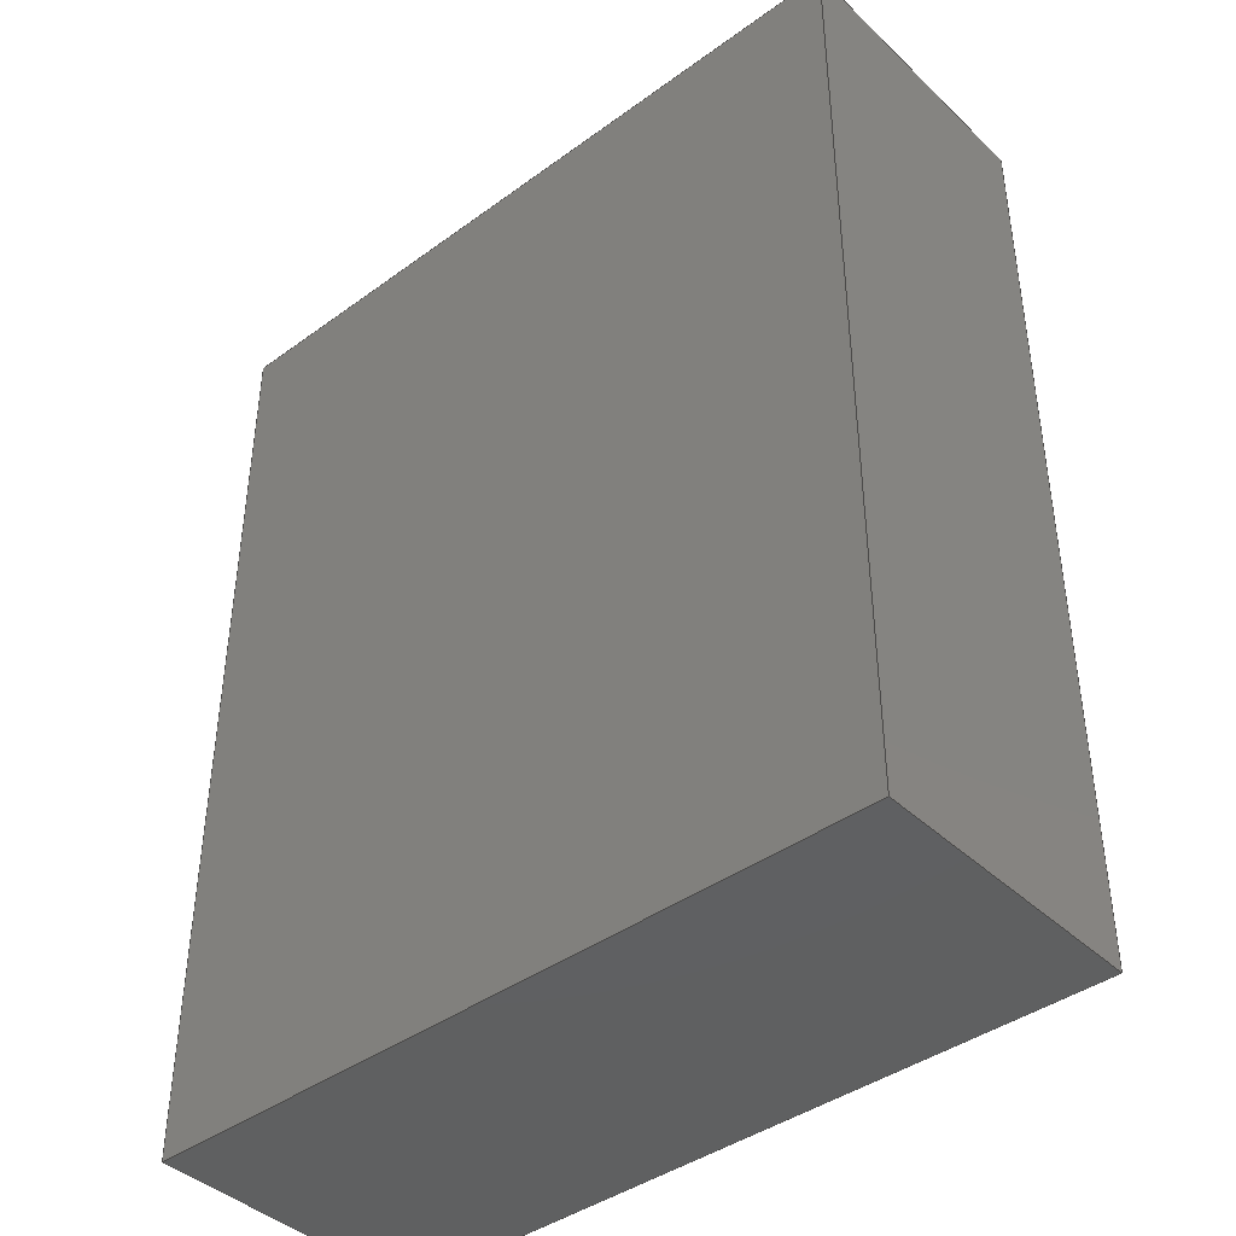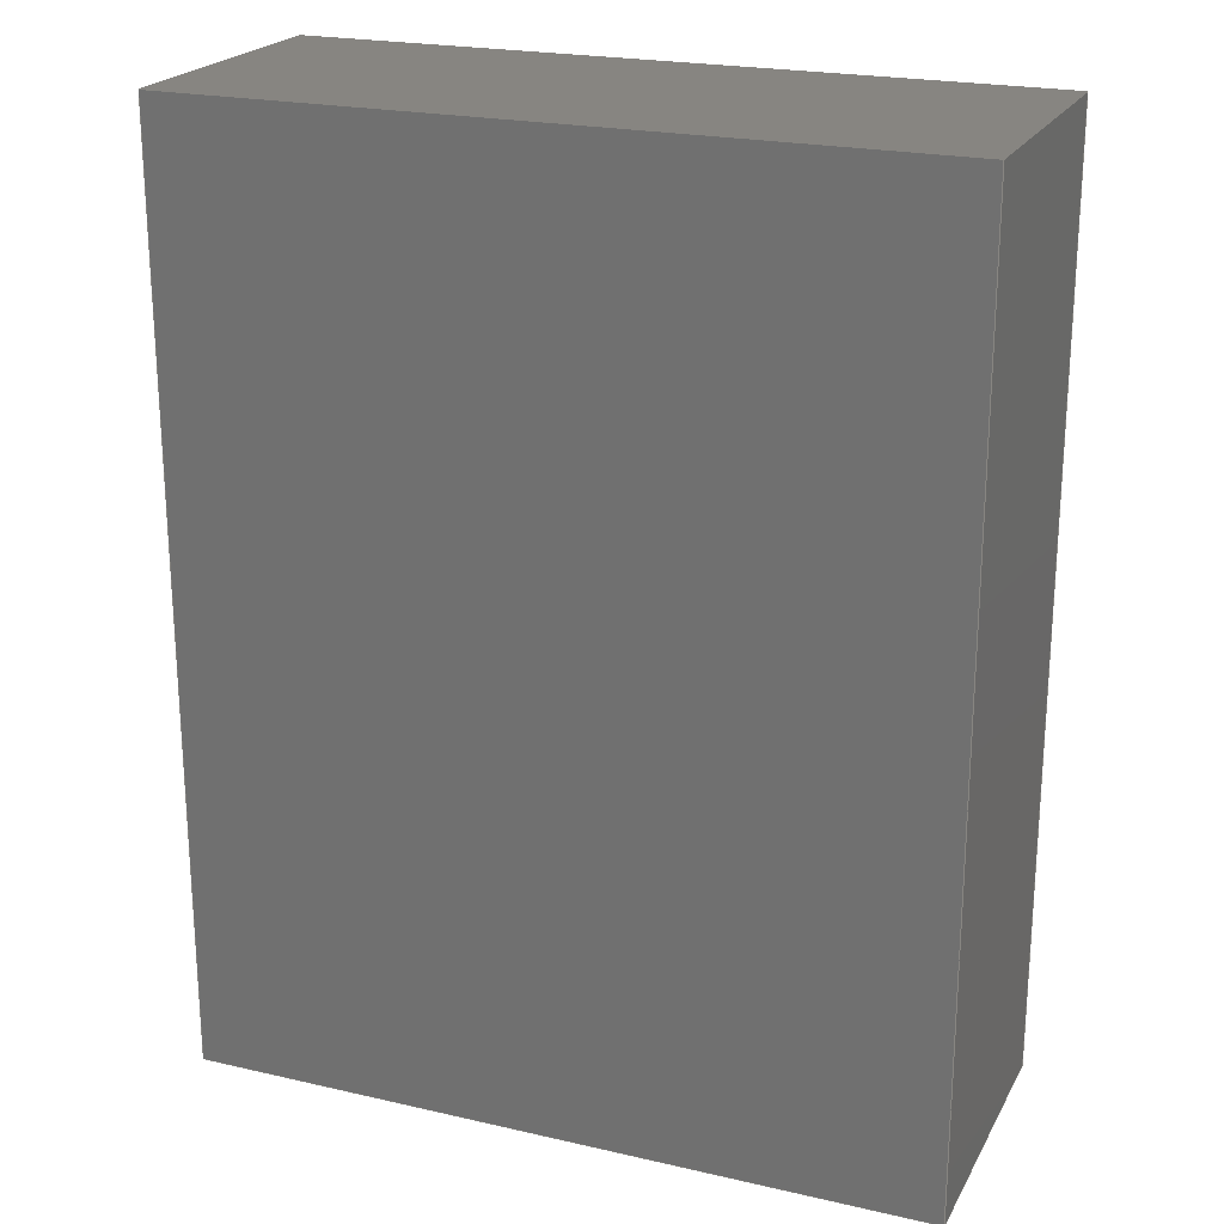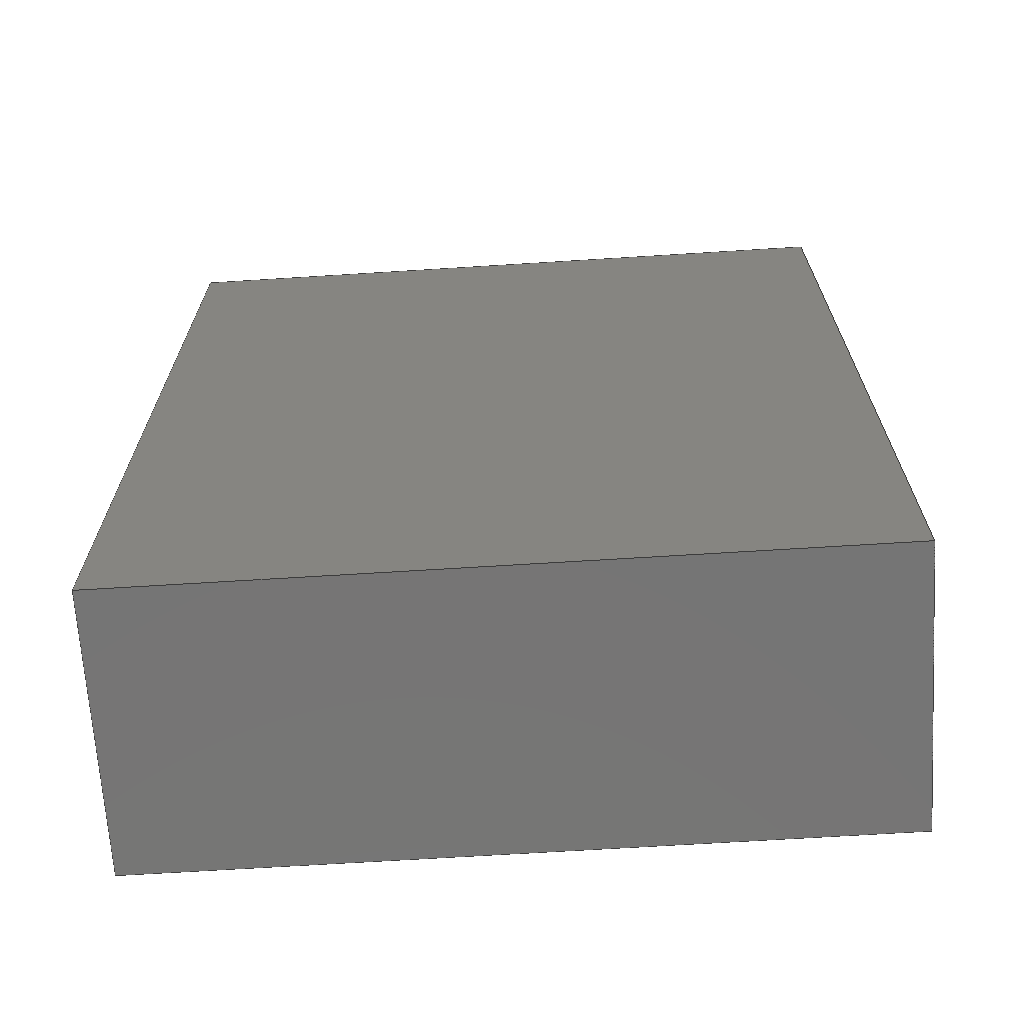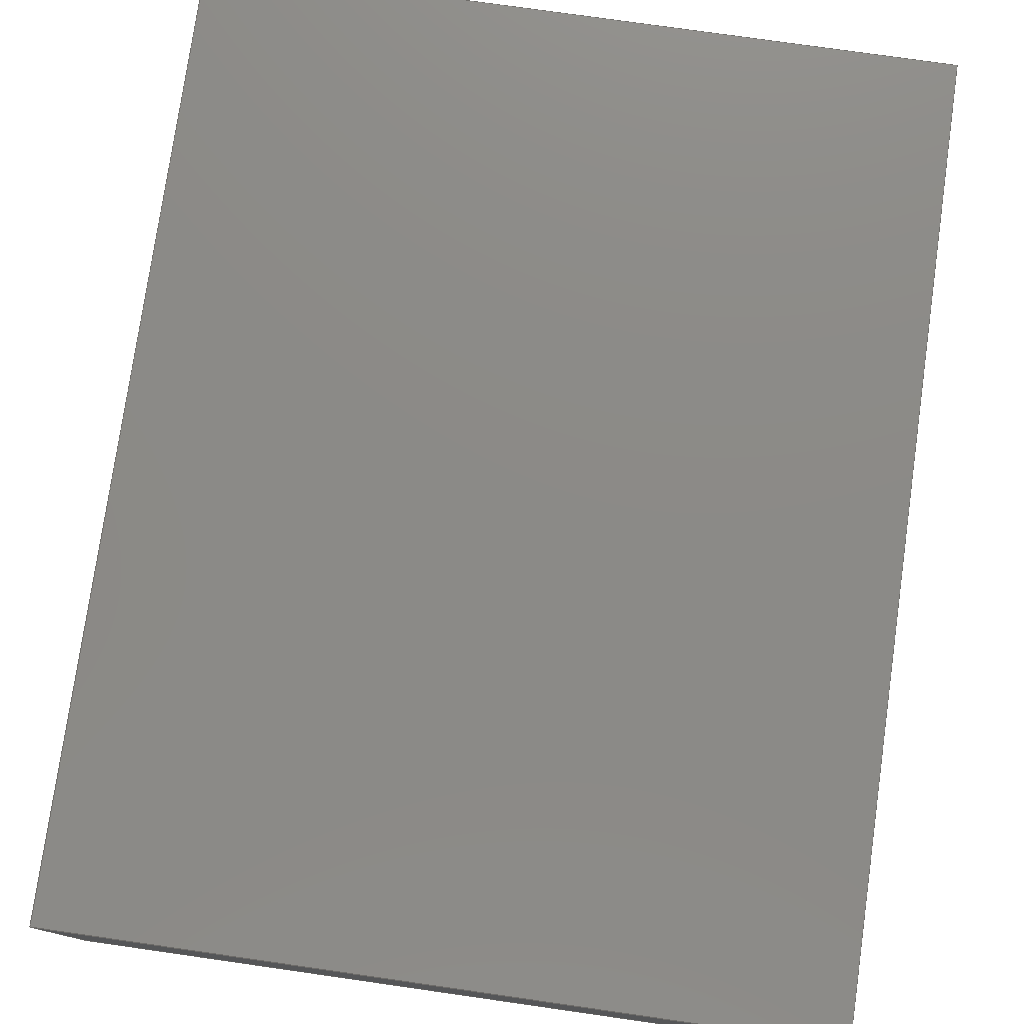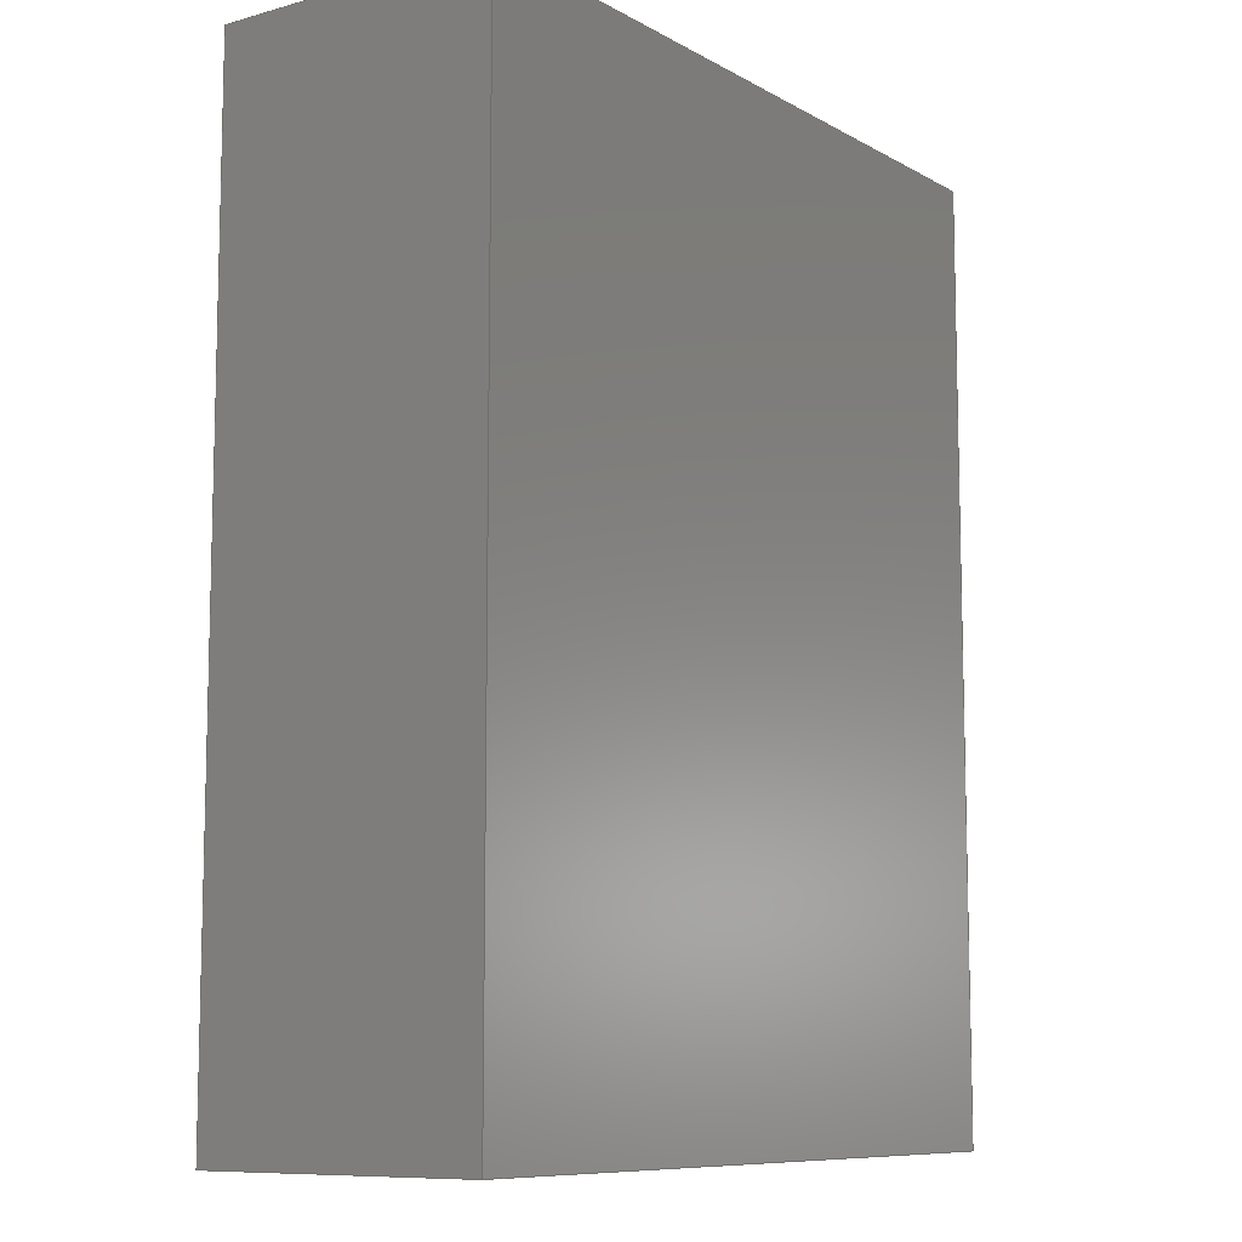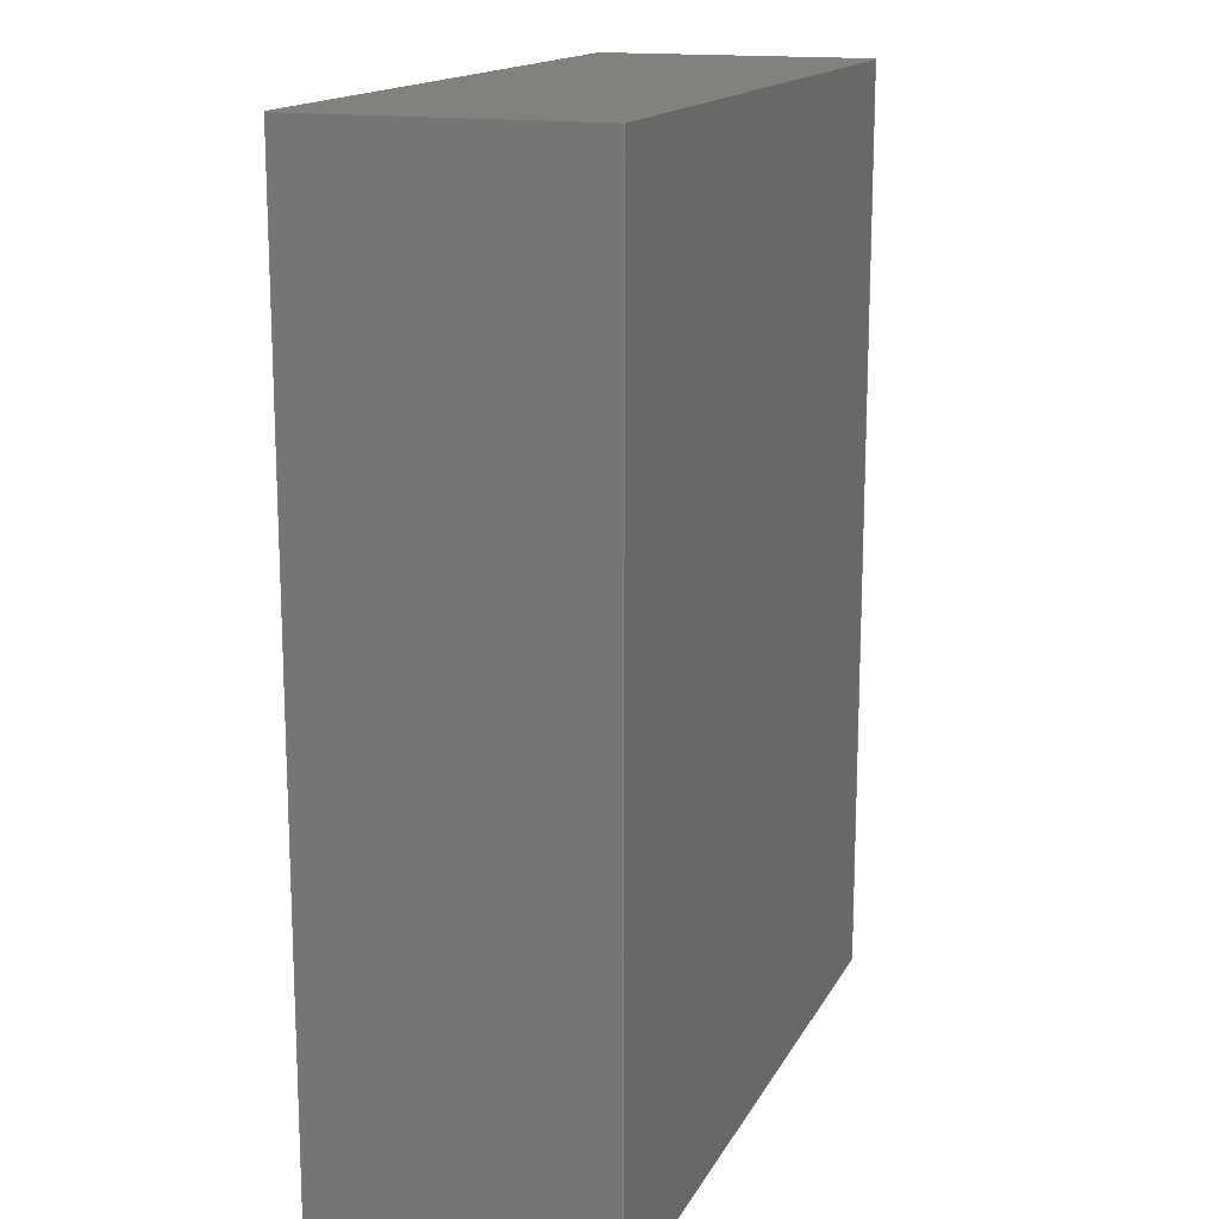
<metadata>
{"format":"step","ext":"stp","renderer":"f3d","projection":"perspective","resolution":1024,"background":"white","views":[{"elev":-41.3,"azim":41.4,"up":"+Z"},{"elev":21.9,"azim":-158.1,"up":"+Z"},{"elev":-67.8,"azim":-176.4,"up":"+Z"},{"elev":77.5,"azim":-171.9,"up":"+Y"},{"elev":-9.3,"azim":-54.4,"up":"+Z"},{"elev":15.5,"azim":-70.5,"up":"+Z"}]}
</metadata>
<code>
ISO-10303-21;
DATA;
#1=MECHANICAL_DESIGN_GEOMETRIC_PRESENTATION_REPRESENTATION('',(#4),#168);
#2=SHAPE_REPRESENTATION_RELATIONSHIP('SRR','None',#177,#3);
#3=ADVANCED_BREP_SHAPE_REPRESENTATION('',(#5),#167);
#4=STYLED_ITEM('',(#186),#5);
#5=MANIFOLD_SOLID_BREP('Solid1',#98);
#6=FACE_OUTER_BOUND('',#12,.T.);
#7=FACE_OUTER_BOUND('',#13,.T.);
#8=FACE_OUTER_BOUND('',#14,.T.);
#9=FACE_OUTER_BOUND('',#15,.T.);
#10=FACE_OUTER_BOUND('',#16,.T.);
#11=FACE_OUTER_BOUND('',#17,.T.);
#12=EDGE_LOOP('',(#62,#63,#64,#65));
#13=EDGE_LOOP('',(#66,#67,#68,#69));
#14=EDGE_LOOP('',(#70,#71,#72,#73));
#15=EDGE_LOOP('',(#74,#75,#76,#77));
#16=EDGE_LOOP('',(#78,#79,#80,#81));
#17=EDGE_LOOP('',(#82,#83,#84,#85));
#18=LINE('',#142,#30);
#19=LINE('',#144,#31);
#20=LINE('',#146,#32);
#21=LINE('',#147,#33);
#22=LINE('',#150,#34);
#23=LINE('',#152,#35);
#24=LINE('',#153,#36);
#25=LINE('',#156,#37);
#26=LINE('',#158,#38);
#27=LINE('',#159,#39);
#28=LINE('',#161,#40);
#29=LINE('',#162,#41);
#30=VECTOR('',#116,10);
#31=VECTOR('',#117,10);
#32=VECTOR('',#118,10);
#33=VECTOR('',#119,10);
#34=VECTOR('',#122,10);
#35=VECTOR('',#123,10);
#36=VECTOR('',#124,10);
#37=VECTOR('',#127,10);
#38=VECTOR('',#128,10);
#39=VECTOR('',#129,10);
#40=VECTOR('',#132,10);
#41=VECTOR('',#133,10);
#42=VERTEX_POINT('',#140);
#43=VERTEX_POINT('',#141);
#44=VERTEX_POINT('',#143);
#45=VERTEX_POINT('',#145);
#46=VERTEX_POINT('',#149);
#47=VERTEX_POINT('',#151);
#48=VERTEX_POINT('',#155);
#49=VERTEX_POINT('',#157);
#50=EDGE_CURVE('',#42,#43,#18,.T.);
#51=EDGE_CURVE('',#42,#44,#19,.T.);
#52=EDGE_CURVE('',#45,#44,#20,.T.);
#53=EDGE_CURVE('',#43,#45,#21,.T.);
#54=EDGE_CURVE('',#43,#46,#22,.T.);
#55=EDGE_CURVE('',#47,#45,#23,.T.);
#56=EDGE_CURVE('',#46,#47,#24,.T.);
#57=EDGE_CURVE('',#46,#48,#25,.T.);
#58=EDGE_CURVE('',#49,#47,#26,.T.);
#59=EDGE_CURVE('',#48,#49,#27,.T.);
#60=EDGE_CURVE('',#48,#42,#28,.T.);
#61=EDGE_CURVE('',#44,#49,#29,.T.);
#62=ORIENTED_EDGE('',*,*,#50,.F.);
#63=ORIENTED_EDGE('',*,*,#51,.T.);
#64=ORIENTED_EDGE('',*,*,#52,.F.);
#65=ORIENTED_EDGE('',*,*,#53,.F.);
#66=ORIENTED_EDGE('',*,*,#54,.F.);
#67=ORIENTED_EDGE('',*,*,#53,.T.);
#68=ORIENTED_EDGE('',*,*,#55,.F.);
#69=ORIENTED_EDGE('',*,*,#56,.F.);
#70=ORIENTED_EDGE('',*,*,#57,.F.);
#71=ORIENTED_EDGE('',*,*,#56,.T.);
#72=ORIENTED_EDGE('',*,*,#58,.F.);
#73=ORIENTED_EDGE('',*,*,#59,.F.);
#74=ORIENTED_EDGE('',*,*,#60,.F.);
#75=ORIENTED_EDGE('',*,*,#59,.T.);
#76=ORIENTED_EDGE('',*,*,#61,.F.);
#77=ORIENTED_EDGE('',*,*,#51,.F.);
#78=ORIENTED_EDGE('',*,*,#60,.T.);
#79=ORIENTED_EDGE('',*,*,#50,.T.);
#80=ORIENTED_EDGE('',*,*,#54,.T.);
#81=ORIENTED_EDGE('',*,*,#57,.T.);
#82=ORIENTED_EDGE('',*,*,#61,.T.);
#83=ORIENTED_EDGE('',*,*,#58,.T.);
#84=ORIENTED_EDGE('',*,*,#55,.T.);
#85=ORIENTED_EDGE('',*,*,#52,.T.);
#86=PLANE('',#106);
#87=PLANE('',#107);
#88=PLANE('',#108);
#89=PLANE('',#109);
#90=PLANE('',#110);
#91=PLANE('',#111);
#92=ADVANCED_FACE('',(#6),#86,.T.);
#93=ADVANCED_FACE('',(#7),#87,.T.);
#94=ADVANCED_FACE('',(#8),#88,.T.);
#95=ADVANCED_FACE('',(#9),#89,.T.);
#96=ADVANCED_FACE('',(#10),#90,.T.);
#97=ADVANCED_FACE('',(#11),#91,.T.);
#98=CLOSED_SHELL('',(#92,#93,#94,#95,#96,#97));
#99=DATE_TIME_ROLE('creation_date');
#100=APPLIED_DATE_AND_TIME_ASSIGNMENT(#101,#99,(#179));
#101=DATE_AND_TIME(#102,#103);
#102=CALENDAR_DATE(2021,27,6);
#103=LOCAL_TIME(18,43,42,#104);
#104=COORDINATED_UNIVERSAL_TIME_OFFSET(0,0,.BEHIND.);
#105=AXIS2_PLACEMENT_3D('placement',#138,#112,#113);
#106=AXIS2_PLACEMENT_3D('',#139,#114,#115);
#107=AXIS2_PLACEMENT_3D('',#148,#120,#121);
#108=AXIS2_PLACEMENT_3D('',#154,#125,#126);
#109=AXIS2_PLACEMENT_3D('',#160,#130,#131);
#110=AXIS2_PLACEMENT_3D('',#163,#134,#135);
#111=AXIS2_PLACEMENT_3D('',#164,#136,#137);
#112=DIRECTION('axis',(0,0,1));
#113=DIRECTION('refdir',(1,0,0));
#114=DIRECTION('center_axis',(1,0,0));
#115=DIRECTION('ref_axis',(0,0,-1));
#116=DIRECTION('',(0,0,1));
#117=DIRECTION('',(0,1,0));
#118=DIRECTION('',(0,0,-1));
#119=DIRECTION('',(0,1,0));
#120=DIRECTION('center_axis',(2.847e-16,0,1));
#121=DIRECTION('ref_axis',(1,0,-2.665e-16));
#122=DIRECTION('',(-1,0,2.847e-16));
#123=DIRECTION('',(1,0,-2.847e-16));
#124=DIRECTION('',(0,1,0));
#125=DIRECTION('center_axis',(-1,0,1.121e-15));
#126=DIRECTION('ref_axis',(1.121e-15,0,1));
#127=DIRECTION('',(-1.121e-15,0,-1));
#128=DIRECTION('',(1.121e-15,0,1));
#129=DIRECTION('',(0,1,0));
#130=DIRECTION('center_axis',(0,0,-1));
#131=DIRECTION('ref_axis',(-1,0,0));
#132=DIRECTION('',(1,0,0));
#133=DIRECTION('',(-1,0,0));
#134=DIRECTION('center_axis',(0,-1,0));
#135=DIRECTION('ref_axis',(0,0,-1));
#136=DIRECTION('center_axis',(0,1,0));
#137=DIRECTION('ref_axis',(0,0,1));
#138=CARTESIAN_POINT('',(0,0,0));
#139=CARTESIAN_POINT('Origin',(3.9,0,4.95));
#140=CARTESIAN_POINT('',(3.9,0,0));
#141=CARTESIAN_POINT('',(3.9,0,4.95));
#142=CARTESIAN_POINT('',(3.9,0,0));
#143=CARTESIAN_POINT('',(3.9,1.5,0));
#144=CARTESIAN_POINT('',(3.9,0,0));
#145=CARTESIAN_POINT('',(3.9,1.5,4.95));
#146=CARTESIAN_POINT('',(3.9,1.5,0));
#147=CARTESIAN_POINT('',(3.9,0,4.95));
#148=CARTESIAN_POINT('Origin',(5.551e-15,0,4.95));
#149=CARTESIAN_POINT('',(5.551e-15,0,4.95));
#150=CARTESIAN_POINT('',(3.9,0,4.95));
#151=CARTESIAN_POINT('',(5.551e-15,1.5,4.95));
#152=CARTESIAN_POINT('',(3.9,1.5,4.95));
#153=CARTESIAN_POINT('',(5.551e-15,0,4.95));
#154=CARTESIAN_POINT('Origin',(9.861e-31,0,0));
#155=CARTESIAN_POINT('',(0,0,0));
#156=CARTESIAN_POINT('',(5.551e-15,0,4.95));
#157=CARTESIAN_POINT('',(0,1.5,0));
#158=CARTESIAN_POINT('',(5.551e-15,1.5,4.95));
#159=CARTESIAN_POINT('',(0,0,0));
#160=CARTESIAN_POINT('Origin',(3.9,0,0));
#161=CARTESIAN_POINT('',(0,0,0));
#162=CARTESIAN_POINT('',(0,1.5,0));
#163=CARTESIAN_POINT('Origin',(1.95,0,2.475));
#164=CARTESIAN_POINT('Origin',(1.95,1.5,2.475));
#165=UNCERTAINTY_MEASURE_WITH_UNIT(LENGTH_MEASURE(0.01),#169,
'DISTANCE_ACCURACY_VALUE',
'Maximum model space distance between geometric entities at asserted c
onnectivities');
#166=UNCERTAINTY_MEASURE_WITH_UNIT(LENGTH_MEASURE(1e-06),#169,
'DISTANCE_ACCURACY_VALUE',
'Maximum model space distance between geometric entities at asserted c
onnectivities');
#167=(
GEOMETRIC_REPRESENTATION_CONTEXT(3)
GLOBAL_UNCERTAINTY_ASSIGNED_CONTEXT((#165))
GLOBAL_UNIT_ASSIGNED_CONTEXT((#169,#172,#170))
REPRESENTATION_CONTEXT('','3D')
);
#168=(
GEOMETRIC_REPRESENTATION_CONTEXT(3)
GLOBAL_UNCERTAINTY_ASSIGNED_CONTEXT((#166))
GLOBAL_UNIT_ASSIGNED_CONTEXT((#169,#172,#170))
REPRESENTATION_CONTEXT('','3D')
);
#169=(
LENGTH_UNIT()
NAMED_UNIT(*)
SI_UNIT(.MILLI.,.METRE.)
);
#170=(
NAMED_UNIT(*)
SI_UNIT($,.STERADIAN.)
SOLID_ANGLE_UNIT()
);
#171=DIMENSIONAL_EXPONENTS(0,0,0,0,0,0,0);
#172=(
CONVERSION_BASED_UNIT('degree',#174)
NAMED_UNIT(#171)
PLANE_ANGLE_UNIT()
);
#173=(
NAMED_UNIT(*)
PLANE_ANGLE_UNIT()
SI_UNIT($,.RADIAN.)
);
#174=PLANE_ANGLE_MEASURE_WITH_UNIT(PLANE_ANGLE_MEASURE(0.01745),#173);
#175=SHAPE_DEFINITION_REPRESENTATION(#176,#177);
#176=PRODUCT_DEFINITION_SHAPE('',$,#179);
#177=SHAPE_REPRESENTATION('',(#105),#167);
#178=PRODUCT_DEFINITION_CONTEXT('part definition',#183,'design');
#179=PRODUCT_DEFINITION('bruh','bruh',#180,#178);
#180=PRODUCT_DEFINITION_FORMATION('',$,#185);
#181=PRODUCT_RELATED_PRODUCT_CATEGORY('bruh','bruh',(#185));
#182=APPLICATION_PROTOCOL_DEFINITION('international standard',
'automotive_design',2009,#183);
#183=APPLICATION_CONTEXT(
'Core Data for Automotive Mechanical Design Process');
#184=PRODUCT_CONTEXT('part definition',#183,'mechanical');
#185=PRODUCT('bruh','bruh',$,(#184));
#186=PRESENTATION_STYLE_ASSIGNMENT((#187));
#187=SURFACE_STYLE_USAGE(.BOTH.,#188);
#188=SURFACE_SIDE_STYLE('',(#189));
#189=SURFACE_STYLE_FILL_AREA(#190);
#190=FILL_AREA_STYLE('',(#191));
#191=FILL_AREA_STYLE_COLOUR('',#192);
#192=COLOUR_RGB('',0.749,0.749,0.749);
ENDSEC;
END-ISO-10303-21;

</code>
